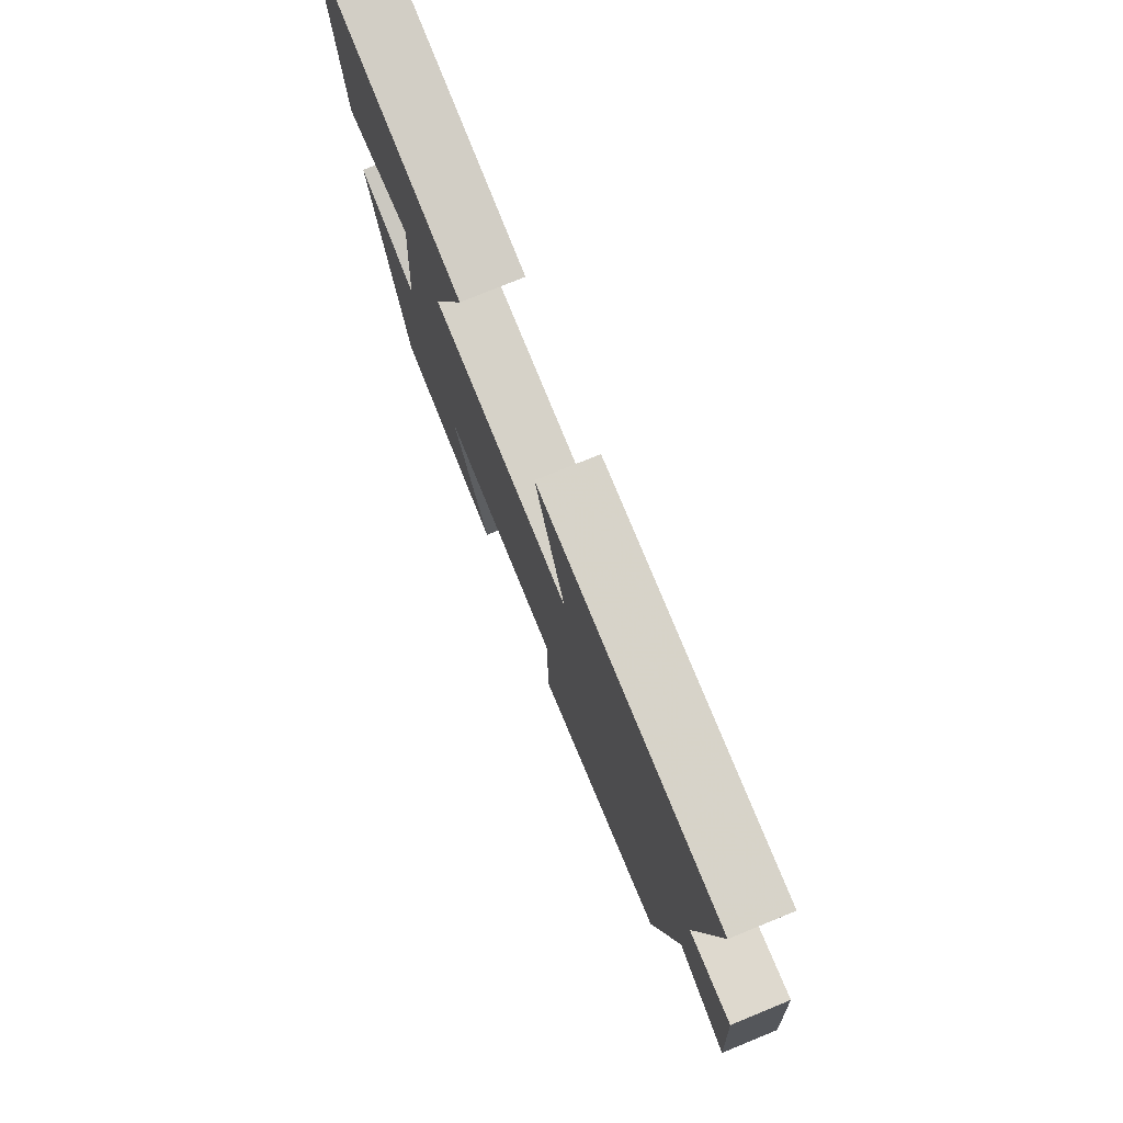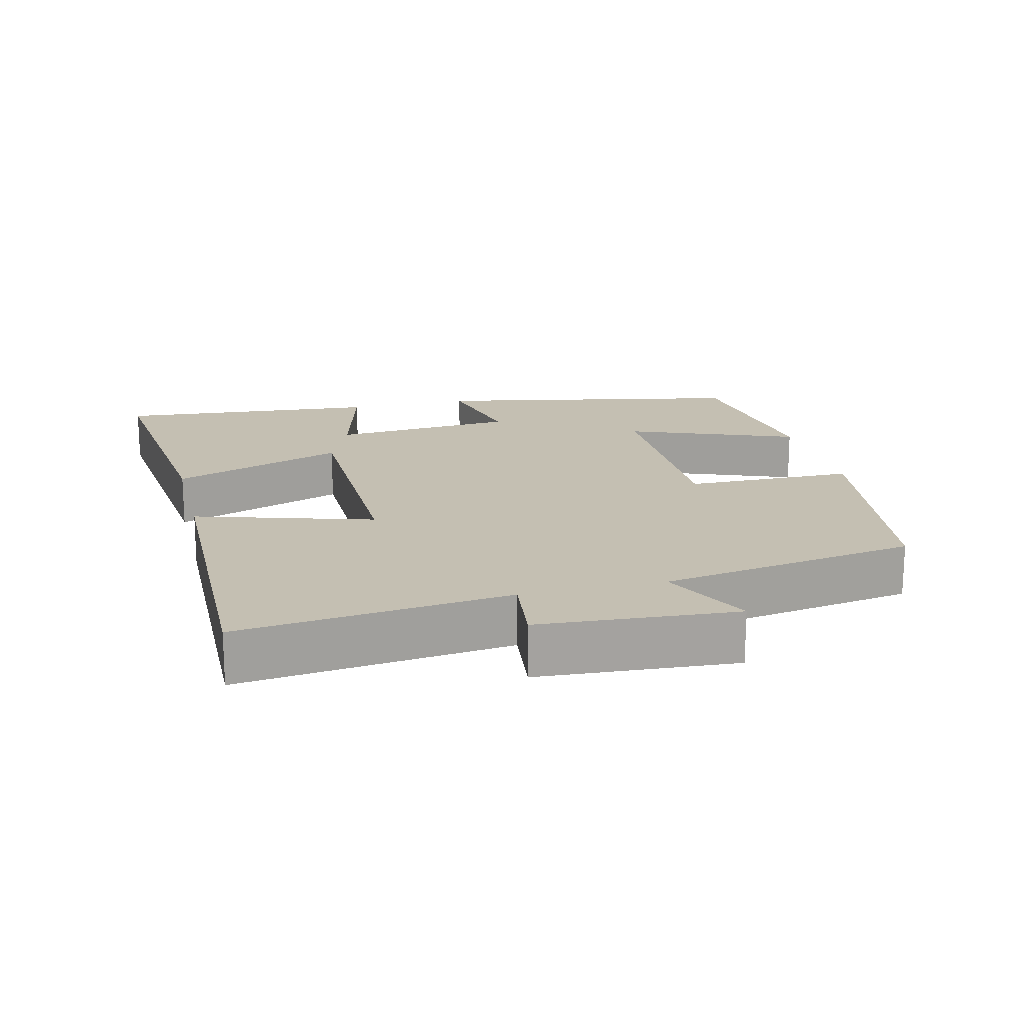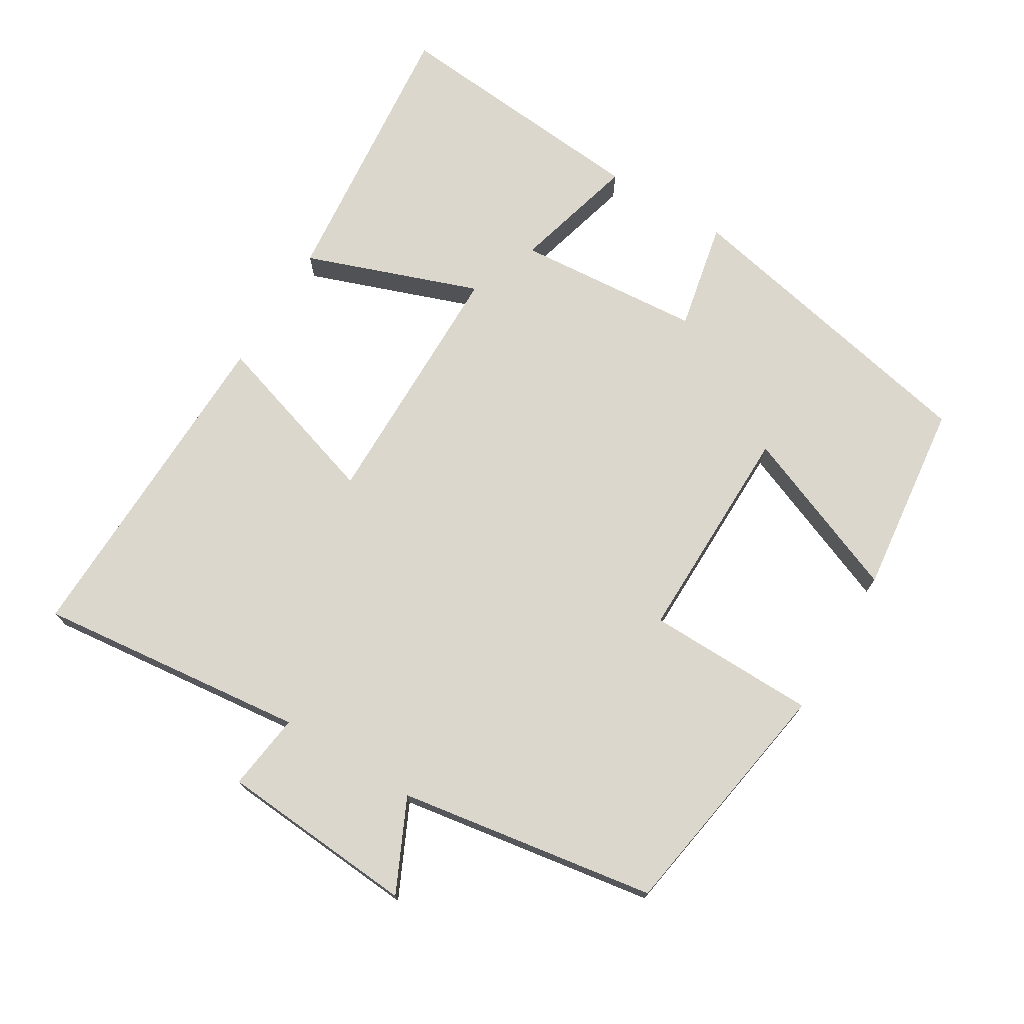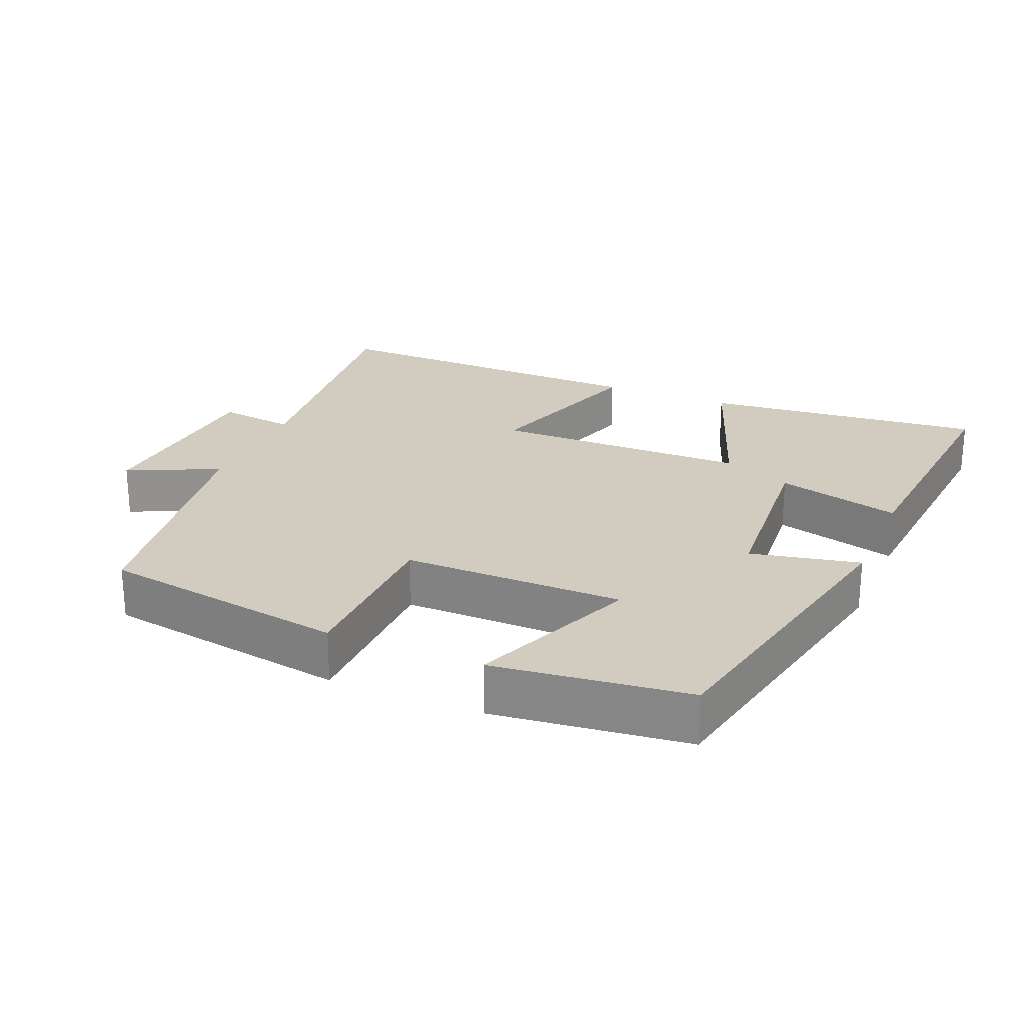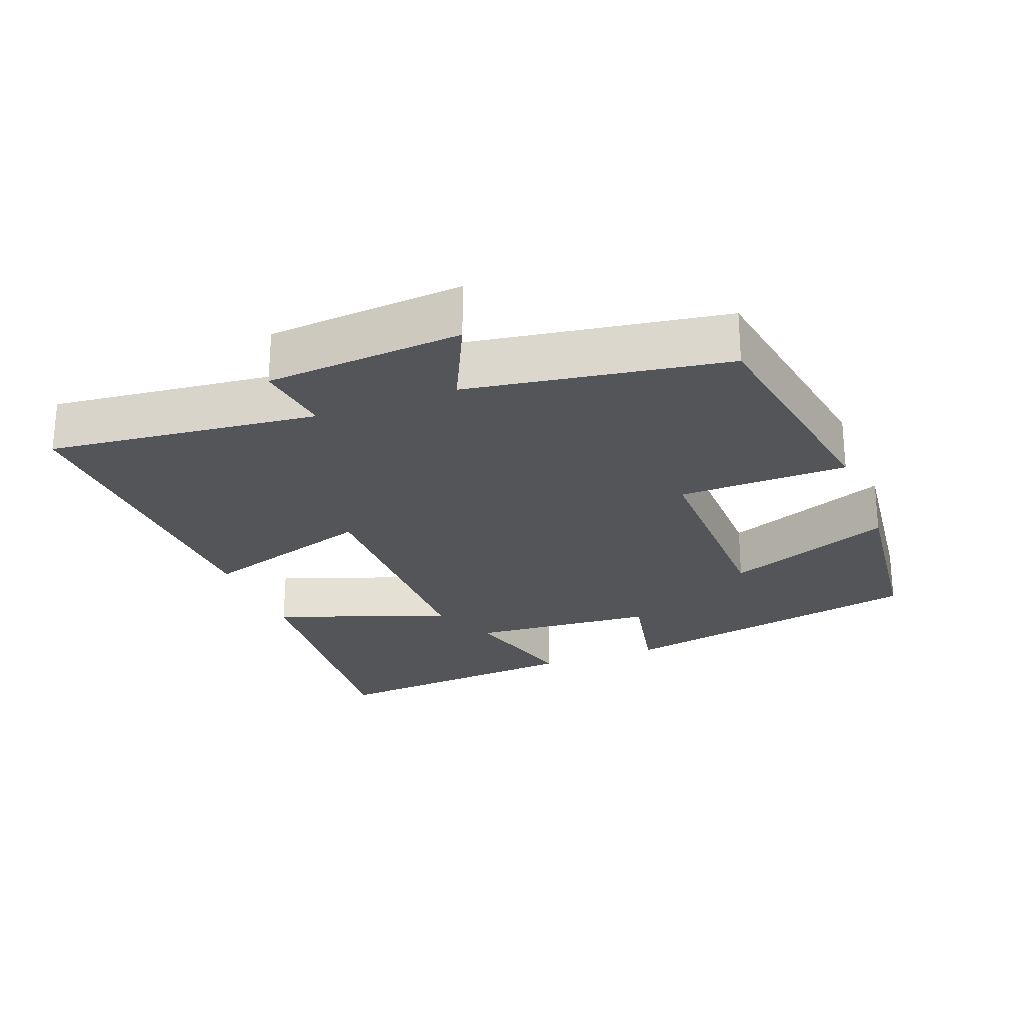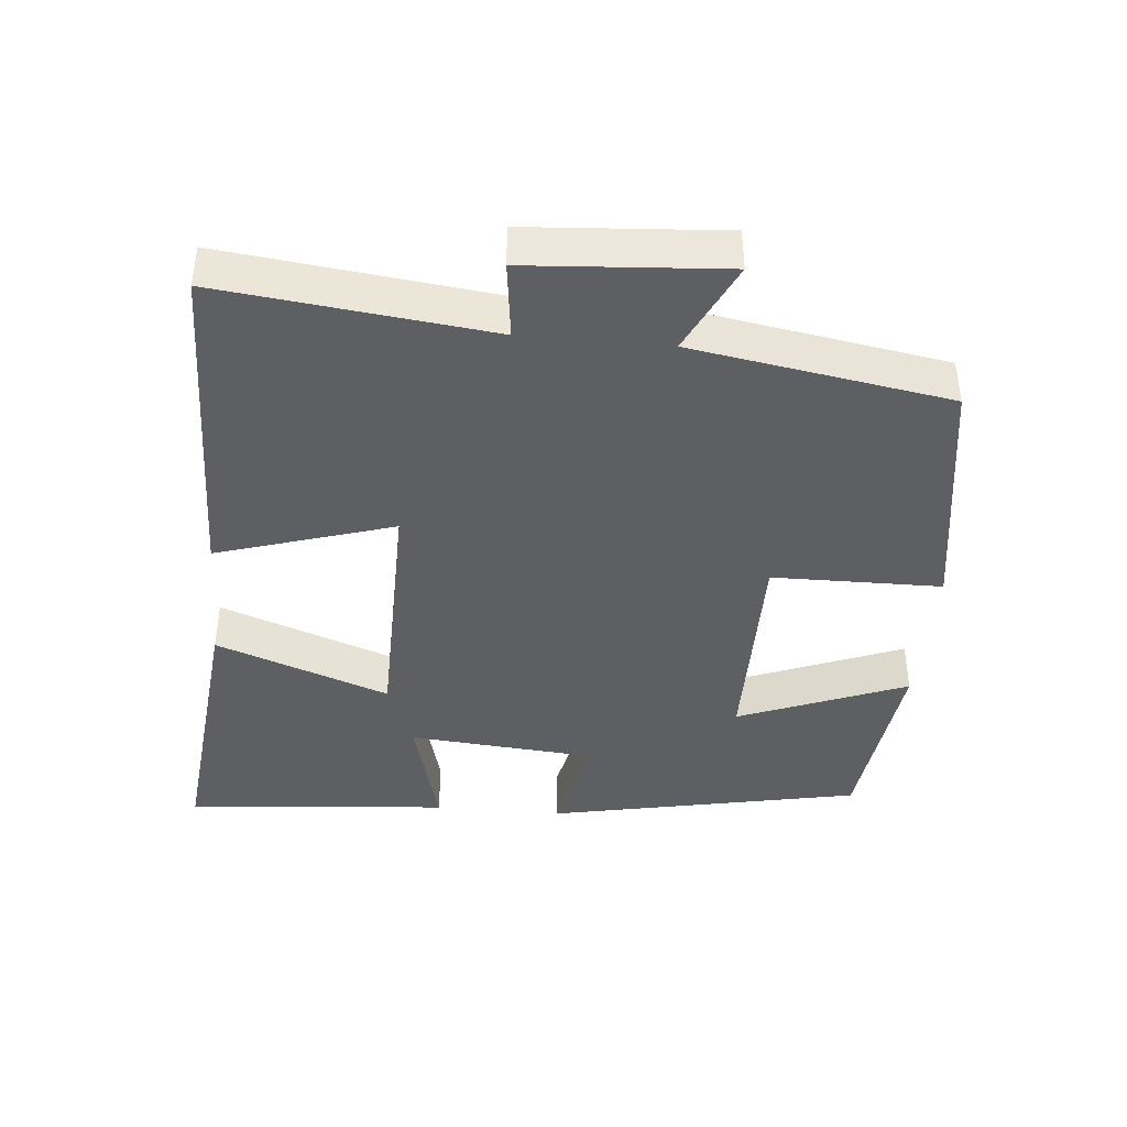
<metadata>
{"format":"obj","ext":"obj","renderer":"f3d","projection":"perspective","resolution":1024,"background":"white","views":[{"elev":77.2,"azim":67.8,"up":"+Z"},{"elev":17.6,"azim":76.0,"up":"+Y"},{"elev":73.4,"azim":121.4,"up":"+Y"},{"elev":24.1,"azim":-157.0,"up":"+Y"},{"elev":-24.8,"azim":111.3,"up":"+Y"},{"elev":-41.4,"azim":84.7,"up":"+Y"}]}
</metadata>
<code>
v -0.409 0.07 -0.467
v -0.5 0.07 -0.02
v -0.345 0.07 -0.053
v -0.323 0.07 0.211
v -0.5 0.07 0.164
v -0.532 0.07 0.541
v -0.131 0.07 0.5
v -0.221 0.07 0.253
v 0.143 0.07 0.249
v 0.065 0.07 0.5
v 0.544 0.07 0.51
v 0.5 0.07 0.126
v 0.61 0.07 0.14
v 0.63 0.07 -0.14
v 0.5 0.07 -0.078
v 0.44 0.07 -0.444
v 0.089 0.07 -0.5
v 0.086 0.07 -0.259
v -0.228 0.07 -0.261
v -0.133 0.07 -0.5
v -0.409 0 -0.467
v -0.5 0 -0.02
v -0.345 0 -0.053
v -0.323 0 0.211
v -0.5 0 0.164
v -0.532 0 0.541
v -0.131 0 0.5
v -0.221 0 0.253
v 0.143 0 0.249
v 0.065 0 0.5
v 0.544 0 0.51
v 0.5 0 0.126
v 0.61 0 0.14
v 0.63 0 -0.14
v 0.5 0 -0.078
v 0.44 0 -0.444
v 0.089 0 -0.5
v 0.086 0 -0.259
v -0.228 0 -0.261
v -0.133 0 -0.5
f 1 2 3
f 20 1 3
f 19 20 3
f 18 19 3 4
f 15 16 17 18
f 15 18 4
f 12 13 14 15
f 12 15 4
f 9 10 11 12
f 8 9 12 4
f 6 7 8
f 5 6 8
f 4 5 8
f 23 22 21
f 23 21 40
f 23 40 39
f 24 23 39 38
f 38 37 36 35
f 24 38 35
f 35 34 33 32
f 24 35 32
f 32 31 30 29
f 24 32 29 28
f 28 27 26
f 28 26 25
f 28 25 24
f 1 21 22 2
f 2 22 23 3
f 3 23 24 4
f 4 24 25 5
f 5 25 26 6
f 6 26 27 7
f 7 27 28 8
f 8 28 29 9
f 9 29 30 10
f 10 30 31 11
f 11 31 32 12
f 12 32 33 13
f 13 33 34 14
f 14 34 35 15
f 15 35 36 16
f 16 36 37 17
f 17 37 38 18
f 18 38 39 19
f 19 39 40 20
f 20 40 21 1

</code>
